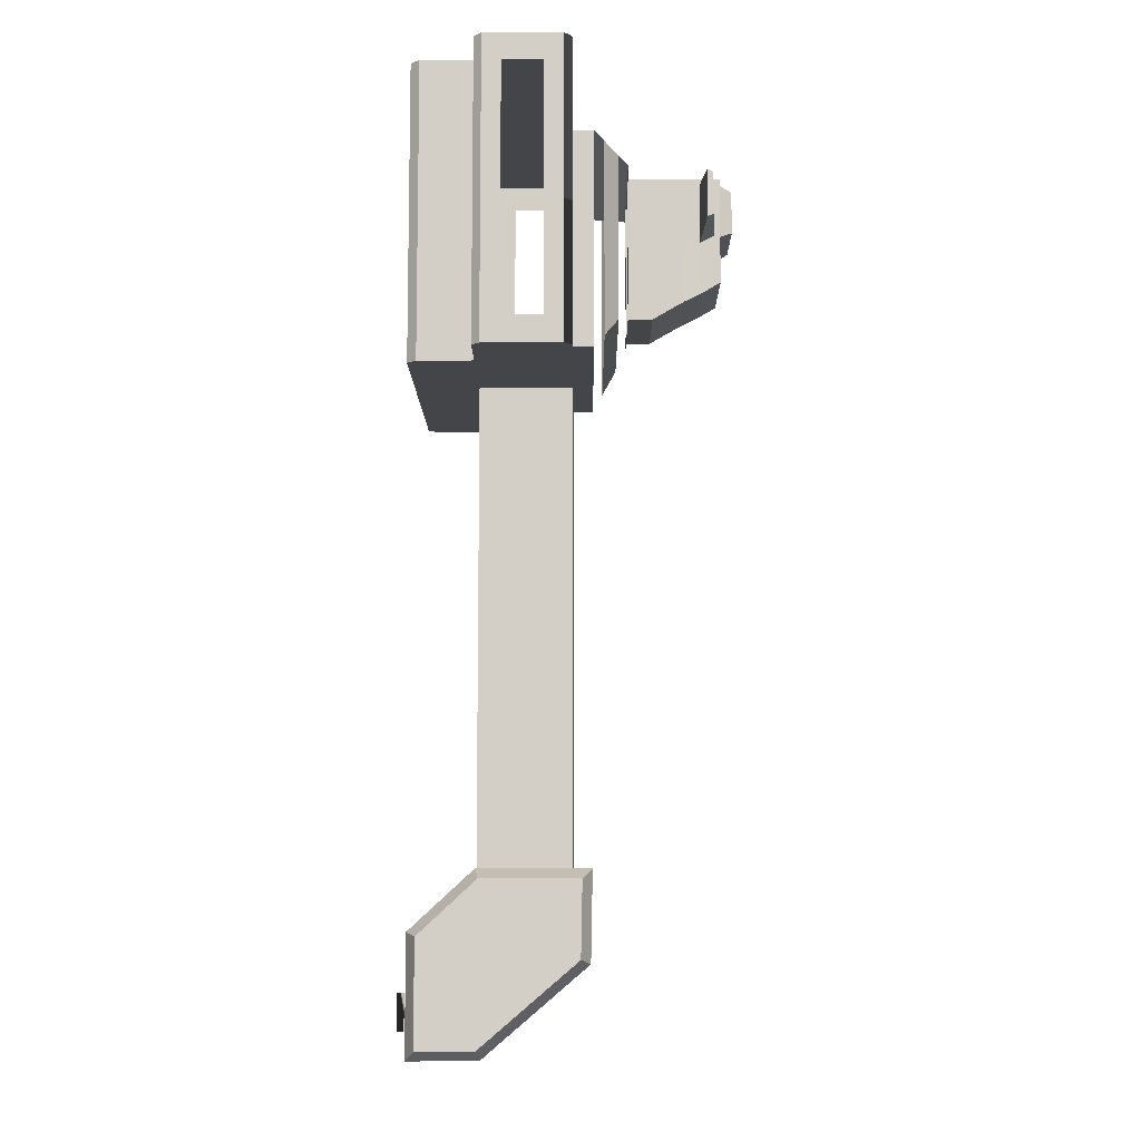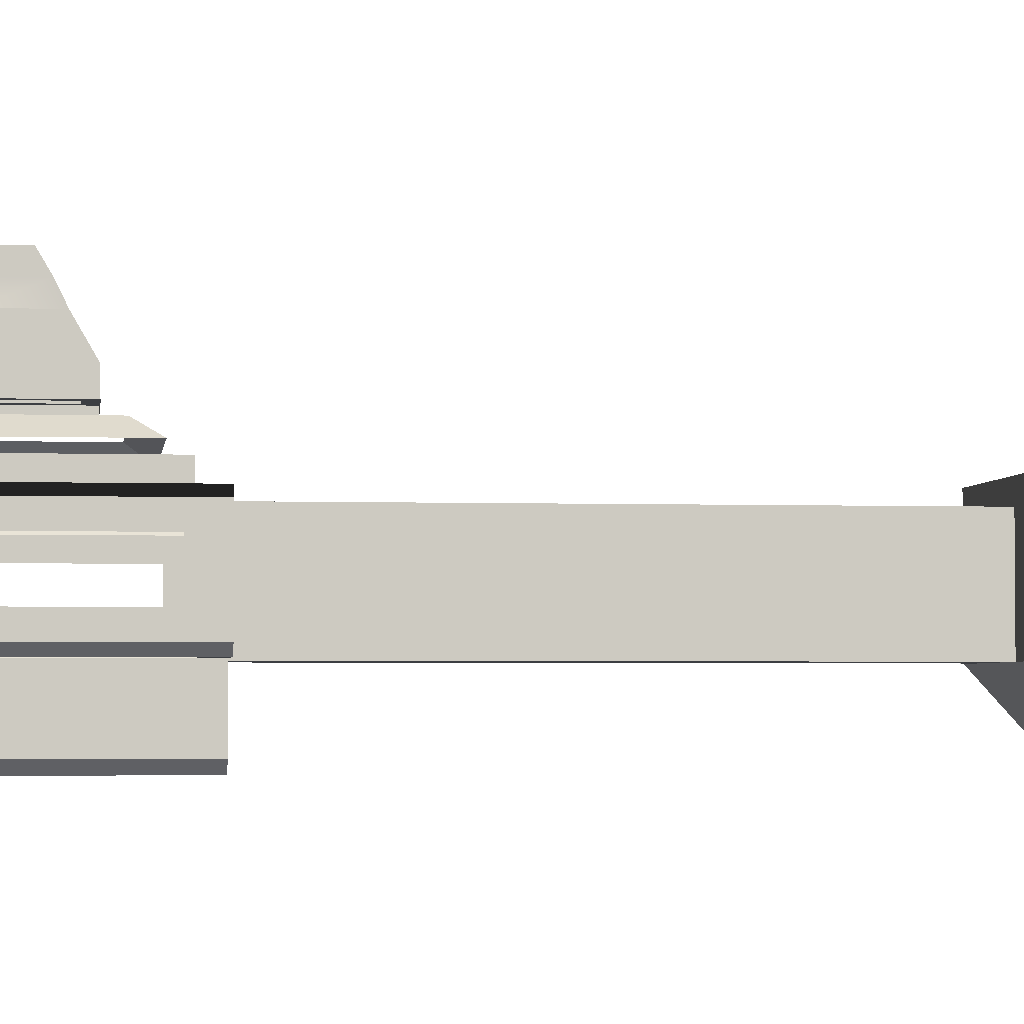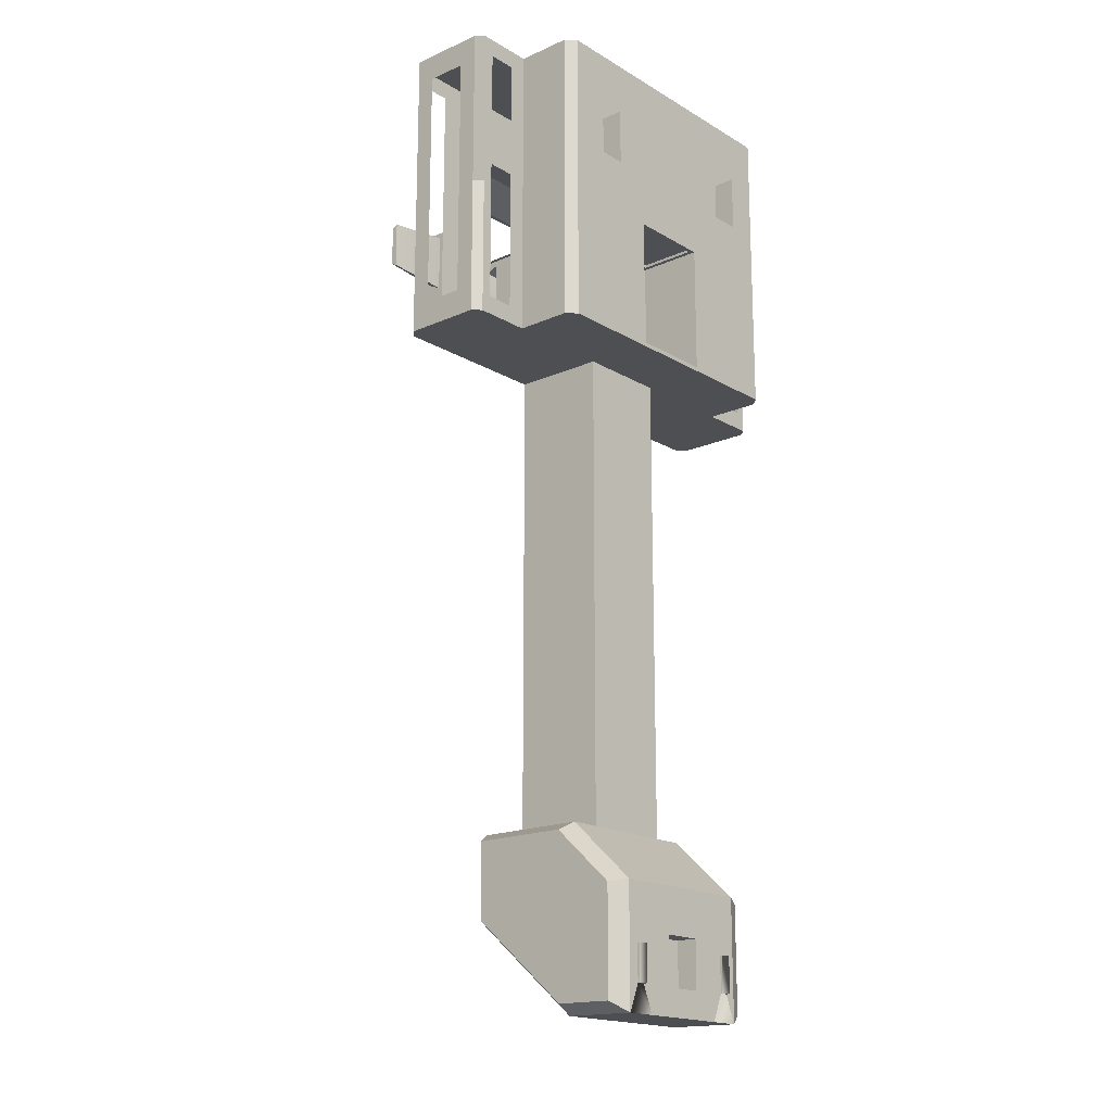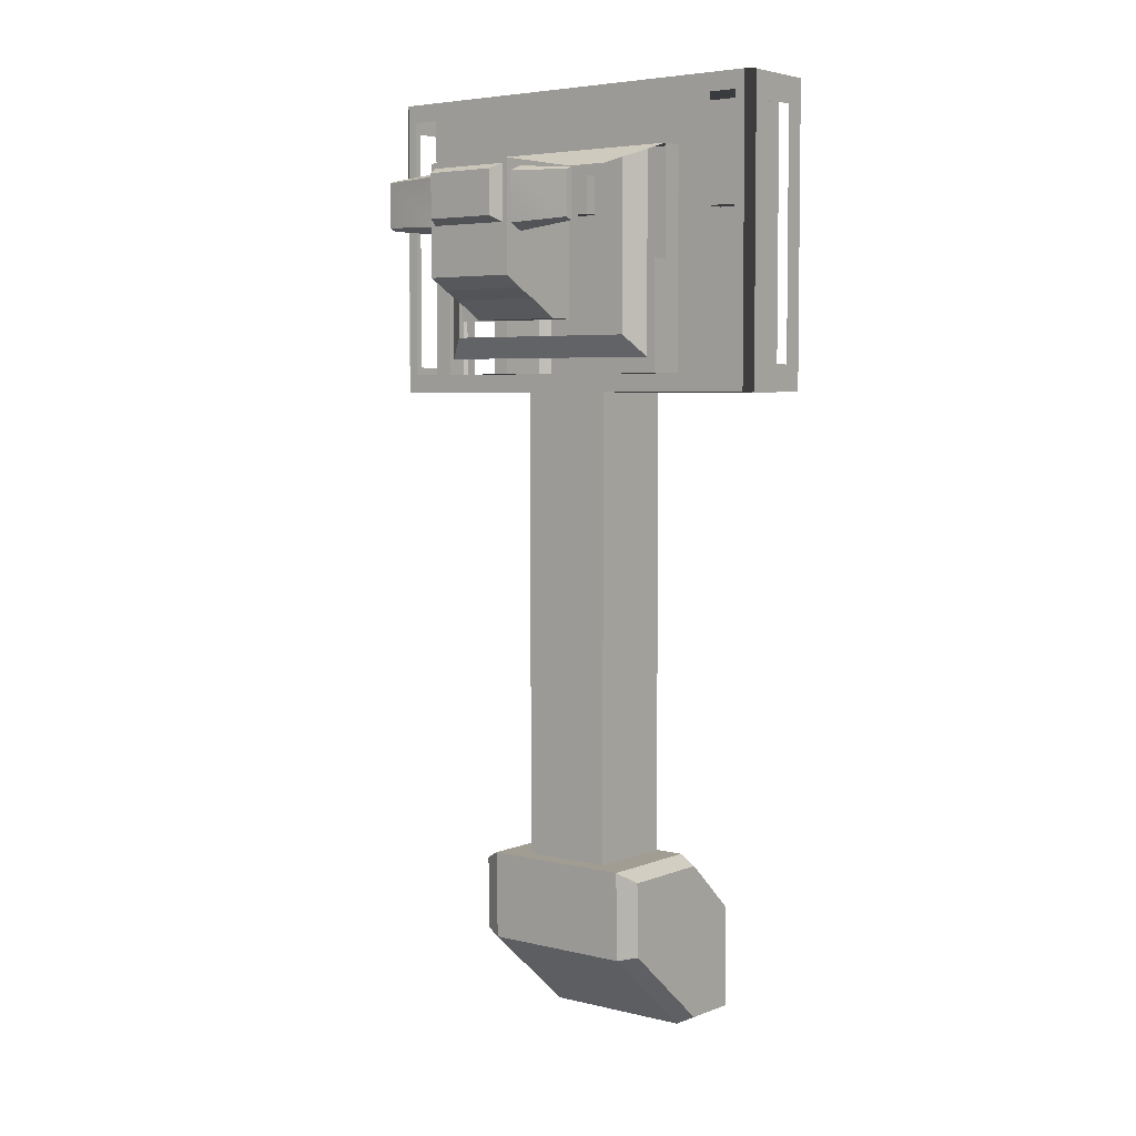
<metadata>
{"format":"obj","ext":"obj","renderer":"f3d","projection":"perspective","resolution":1024,"background":"white","views":[{"elev":-9.0,"azim":90.3,"up":"+Z"},{"elev":-3.1,"azim":82.9,"up":"+Y"},{"elev":-17.8,"azim":-49.0,"up":"+Z"},{"elev":4.7,"azim":-141.8,"up":"+Z"}]}
</metadata>
<code>
v  -4.486 -3.925 -5.478
v  -4.486 4.941 -5.478
v  -4.486 4.941 -20.58
v  -4.486 -3.925 -20.58
v  4.38 4.941 -5.478
v  4.38 -3.925 -5.478
v  4.38 -3.925 -20.58
v  4.38 4.941 -20.58
v  4.38 19.1 24.17
v  4.38 19.1 19.98
v  -4.486 19.1 19.98
v  -4.486 19.1 24.17
v  14.67 4.941 9.619
v  14.67 -3.925 9.619
v  4.38 -3.925 9.619
v  4.38 4.941 9.619
v  -14.77 -3.925 9.619
v  -14.77 4.941 9.619
v  -4.486 4.941 9.619
v  -4.486 -3.925 9.619
v  -13.89 -10.08 9.619
v  -4.486 -10.08 9.619
v  -4.486 -10.08 22.83
v  -13.89 -10.08 22.83
v  -4.486 4.941 11.35
v  4.38 4.941 11.35
v  -13.04 4.941 11.35
v  -14.77 4.941 22.83
v  -13.04 4.941 22.83
v  14.67 4.941 22.83
v  12.94 4.941 22.83
v  12.94 4.941 32.03
v  14.67 4.941 38.21
v  12.94 4.941 11.35
v  4.38 6.917 11.35
v  -4.486 6.917 11.35
v  -13.04 6.917 11.35
v  -13.04 6.917 22.83
v  -13.04 6.917 32.03
v  -13.04 4.941 32.03
v  -4.486 4.941 32.03
v  -4.486 6.917 32.03
v  4.38 4.941 32.03
v  4.38 6.917 32.03
v  12.94 6.917 32.03
v  12.94 6.917 22.83
v  12.94 6.917 11.35
v  4.38 12.54 30.26
v  4.38 10.2 30.26
v  4.38 10.2 22.83
v  4.38 12.54 22.83
v  -4.486 12.54 16.32
v  4.38 12.54 16.32
v  4.38 10.2 16.32
v  -4.486 10.2 16.32
v  -4.486 10.2 22.83
v  -4.486 12.54 22.83
v  4.38 15.56 23.21
v  4.38 15.56 30.26
v  4.38 15.56 18.06
v  -4.486 15.56 18.06
v  -4.486 15.56 23.21
v  -4.486 6.564 -44.19
v  -4.486 6.73 -35.67
v  4.38 6.73 -35.67
v  4.38 6.564 -44.19
v  9.147 5.664 -43.76
v  9.147 5.804 -36.58
v  9.147 -3.571 -36.58
v  -4.486 -10.08 -41.33
v  4.38 -10.08 -41.33
v  4.38 -3.925 -35.67
v  -4.486 -3.925 -35.67
v  -9.253 -9.169 -41.73
v  -9.253 -3.571 -36.58
v  -9.253 5.664 -43.76
v  -9.253 -3.651 -51.71
v  -4.486 -10.08 -52.72
v  -4.486 -3.31 -52.61
v  4.38 -3.31 -52.61
v  4.38 -10.08 -52.72
v  9.147 -9.169 -51.79
v  9.147 -3.651 -51.71
v  9.147 -9.169 -41.73
v  -4.486 -9.19 9.619
v  4.38 -9.19 9.619
v  4.38 -10.08 9.619
v  13.78 -10.08 9.619
v  14.67 -9.19 9.619
v  14.67 -3.925 22.83
v  14.67 -9.19 22.83
v  4.38 -9.19 38.21
v  4.38 -10.08 38.21
v  13.78 -10.08 38.21
v  14.67 -9.19 38.21
v  -4.486 -9.19 38.21
v  -4.486 -10.08 38.21
v  -13.89 -10.08 38.21
v  -14.77 -9.19 38.21
v  -14.77 -3.925 38.21
v  -14.77 -3.925 22.83
v  -14.77 -9.19 22.83
v  -14.77 -9.19 9.619
v  20.08 -3.925 9.619
v  20.08 4.941 9.619
v  -20.18 4.941 9.619
v  -20.18 -3.925 9.619
v  4.38 17.33 23.64
v  4.38 17.33 18.93
v  -4.486 17.33 18.93
v  3.381 20.29 25.17
v  -3.487 20.29 25.17
v  -3.487 20.29 29.26
v  3.381 20.29 29.26
v  4.38 -10.08 22.83
v  13.78 -10.08 22.83
v  -14.77 4.941 38.21
v  -4.486 10.2 30.26
v  -4.486 12.54 30.26
v  -4.486 15.56 30.26
v  14.67 -3.925 38.21
v  -4.486 17.33 23.64
v  3.91 19.1 24.64
v  3.91 19.1 29.79
v  4.38 19.1 30.26
v  -4.016 19.1 24.64
v  -4.016 19.1 29.79
v  -4.486 19.1 30.26
v  20.82 2.421 12.14
v  20.82 -1.405 12.14
v  20.82 -3.185 9.619
v  20.82 4.201 9.619
v  20.82 4.201 22.83
v  20.82 2.421 22.83
v  20.82 4.201 38.21
v  20.82 2.421 35.69
v  20.82 -1.405 35.69
v  20.82 -3.185 38.21
v  20.82 -3.185 22.83
v  20.82 -1.405 22.83
v  -20.92 -1.405 12.14
v  -20.92 2.421 12.14
v  -20.92 4.201 9.619
v  -20.92 -3.185 9.619
v  -20.92 -3.185 22.83
v  -20.92 -1.405 22.83
v  -20.92 -3.185 38.21
v  -20.92 -1.405 35.69
v  -20.92 2.421 35.69
v  -20.92 4.201 38.21
v  -20.92 4.201 22.83
v  -20.92 2.421 22.83
v  16.39 4.941 22.83
v  16.39 4.941 11.34
v  16.39 4.941 36.48
v  20.08 4.941 38.21
v  19.1 4.941 36.48
v  20.08 4.941 22.83
v  19.1 4.941 22.83
v  19.1 4.941 11.34
v  16.39 -3.925 22.83
v  16.39 -3.925 36.48
v  16.39 -3.925 11.34
v  19.1 -3.925 11.34
v  20.08 -3.925 22.83
v  19.1 -3.925 22.83
v  20.08 -3.925 38.21
v  19.1 -3.925 36.48
v  -16.5 -3.925 22.83
v  -16.5 -3.925 11.34
v  -16.5 -3.925 36.48
v  -20.18 -3.925 38.21
v  -19.2 -3.925 36.48
v  -20.18 -3.925 22.83
v  -19.2 -3.925 22.83
v  -19.2 -3.925 11.34
v  -16.5 4.941 22.83
v  -16.5 4.941 36.48
v  -16.5 4.941 11.34
v  -19.2 4.941 11.34
v  -20.18 4.941 22.83
v  -19.2 4.941 22.83
v  -20.18 4.941 38.21
v  -19.2 4.941 36.48
v  -7.445 4.941 -35.67
v  -7.445 -3.925 -35.67
v  -4.486 4.941 -35.67
v  -7.445 6.564 -44.19
v  -7.445 6.73 -35.67
v  -7.445 -3.31 -52.61
v  -7.445 -10.08 -52.72
v  -6.172 -10.92 -46.79
v  -6.172 -10.92 -50.14
v  -5.76 -10.92 -50.14
v  -5.76 -10.92 -46.79
v  -7.445 -10.08 -41.33
v  7.339 -3.925 -35.67
v  7.339 4.941 -35.67
v  4.38 4.941 -35.67
v  7.339 -10.08 -41.33
v  6.066 -10.92 -50.14
v  6.066 -10.92 -46.79
v  5.654 -10.92 -46.79
v  5.654 -10.92 -50.14
v  7.339 -3.31 -52.61
v  7.339 -10.08 -52.72
v  7.339 6.73 -35.67
v  7.339 6.564 -44.19
v  -4.486 17.16 29.7
v  -4.486 18.5 29.2
v  -4.486 18.5 24.59
v  -4.486 17.16 23.93
v  4.38 18.5 29.2
v  4.38 18.5 24.59
v  4.38 17.16 29.7
v  4.38 17.16 23.93
v  5.423 10.2 29.22
v  5.423 10.2 22.83
v  7.399 10.2 29.22
v  8.443 10.2 30.26
v  8.443 10.2 22.83
v  7.399 10.2 22.83
v  8.443 10.2 16.32
v  7.399 10.2 17.36
v  5.423 10.2 17.36
v  -5.529 10.2 17.36
v  -5.529 10.2 22.83
v  -7.505 10.2 17.36
v  -8.548 10.2 16.32
v  -8.548 10.2 22.83
v  -7.505 10.2 22.83
v  -8.548 10.2 30.26
v  -7.505 10.2 29.22
v  -5.529 10.2 29.22
v  -9.253 5.804 -36.58
v  -9.253 -9.169 -51.79
v  -4.486 9.226 30.79
v  -9.882 9.226 30.79
v  -11.71 7.891 31.5
v  -4.486 7.891 31.5
v  4.38 9.226 30.79
v  4.38 7.891 31.5
v  9.776 9.226 30.79
v  11.6 7.891 31.5
v  -11.71 7.891 22.83
v  -9.882 9.226 22.83
v  -4.486 9.226 14.84
v  4.38 9.226 14.84
v  4.38 7.891 12.82
v  -4.486 7.891 12.82
v  11.6 7.891 22.83
v  9.776 9.226 22.83
v  9.776 9.226 14.84
v  11.6 7.891 12.82
v  -11.71 7.891 12.82
v  -9.882 9.226 14.84
v  -10.49 18.11 24.83
v  -10.49 17.54 24.55
v  -10.49 17.54 29.14
v  -10.49 18.11 28.93
v  10.38 17.54 29.14
v  10.38 17.54 24.55
v  10.38 18.11 24.83
v  10.38 18.11 28.93
v  -1.969 -10.08 -45.63
v  1.863 -10.08 -45.63
v  -1.969 -10.08 -50.2
v  1.863 -10.08 -50.2
v  -1.969 -8.071 -45.63
v  1.863 -8.071 -45.63
v  -1.969 -8.071 -50.2
v  1.863 -8.071 -50.2
v  -4.087 -10.08 10.02
v  -4.087 -10.08 22.43
v  3.981 -10.08 10.02
v  3.981 -10.08 22.43
v  -4.087 -3.806 10.02
v  -4.087 -3.806 22.43
v  3.981 -3.806 10.02
v  3.981 -3.806 22.43
v  -3.688 -4.205 22.7
v  3.582 -4.205 22.7
v  3.582 -9.678 22.7
v  -3.688 -9.678 22.7
v  -3.688 -9.678 22.43
v  3.582 -9.678 22.43
v  -3.688 -4.205 22.43
v  3.582 -4.205 22.43
v  7.406 -10.08 27.77
v  7.406 -10.08 33.26
v  10.75 -10.08 27.77
v  10.75 -10.08 33.26
v  -10.86 -10.08 33.26
v  -7.512 -10.08 33.26
v  -10.86 -10.08 27.77
v  -7.512 -10.08 27.77
v  3.982 10.6 30.26
v  -4.088 10.6 30.26
v  3.982 12.54 30.26
v  3.982 15.56 30.26
v  3.982 18.7 30.26
v  -4.088 18.7 30.26
v  -4.088 15.56 30.26
v  -4.088 12.54 30.26
v  4.38 -3.925 38.21
v  -4.486 -3.925 38.21
v  4.38 4.941 38.21
v  -4.486 4.941 38.21
v  7.406 -7.923 27.77
v  7.406 -7.923 33.26
v  10.75 -7.923 27.77
v  10.75 -7.923 33.26
v  -10.86 -7.923 33.26
v  -7.512 -7.923 33.26
v  -10.86 -7.923 27.77
v  -7.512 -7.923 27.77
v  -5.569 -10.08 -46.79
v  -5.569 -10.08 -50.14
v  -6.362 -10.08 -46.79
v  -6.362 -10.08 -50.14
v  5.464 -10.08 -50.14
v  5.464 -10.08 -46.79
v  6.256 -10.08 -50.14
v  6.256 -10.08 -46.79
v  -5.569 -10.25 -46.79
v  -5.569 -10.25 -50.14
v  -6.362 -10.25 -46.79
v  -6.362 -10.25 -50.14
v  5.464 -10.25 -50.14
v  5.464 -10.25 -46.79
v  6.256 -10.25 -50.14
v  6.256 -10.25 -46.79
v  -5.799 -10.84 -47.48
v  -6.132 -10.84 -47.48
v  -6.285 -10.33 -47.48
v  -5.647 -10.33 -47.48
v  6.026 -10.84 -47.48
v  5.694 -10.84 -47.48
v  5.541 -10.33 -47.48
v  6.178 -10.33 -47.48
v  -5.647 -10.33 -50.14
v  -6.285 -10.33 -50.14
v  -5.799 -10.84 -50.14
v  -6.132 -10.84 -50.14
v  6.178 -10.33 -50.14
v  5.541 -10.33 -50.14
v  6.026 -10.84 -50.14
v  5.694 -10.84 -50.14
g DSMinerHullLOD002
f 1 2 3 4
f 5 6 7 8
f 9 10 11 12
f 13 14 15 16
f 17 18 19 20
f 21 22 23 24
f 25 26 16 19
f 19 18 27 25
f 28 29 27 18
f 30 31 32 33
f 16 26 34 13
f 35 26 25 36
f 36 25 27 37
f 37 27 29 38
f 39 40 41 42
f 42 41 43 44
f 44 43 32 45
f 45 32 31 46
f 47 34 26 35
f 48 49 50 51
f 52 53 54 55
f 52 55 56 57
f 48 51 58 59
f 60 53 52 61
f 57 62 61 52
f 63 64 65 66
f 67 68 69
f 70 71 72 73
f 74 75 76 77
f 78 79 80 81
f 82 83 84
f 85 86 87 22
f 88 87 86 89
f 89 14 90 91
f 92 93 94 95
f 92 96 97 93
f 98 97 96 99
f 99 100 101 102
f 85 22 21 103
f 104 14 13 105
f 106 18 17 107
f 10 9 108 109
f 109 110 11 10
f 109 108 58 60
f 109 60 61 110
f 111 112 113 114
f 23 115 93 97
f 116 115 87 88
f 28 117 40 29
f 30 13 34 31
f 38 29 40 39
f 46 31 34 47
f 51 50 54 53
f 57 56 118 119
f 51 53 60 58
f 119 120 62 57
f 91 90 121 95
f 102 101 17 103
f 11 110 122 12
f 110 61 62 122
f 123 124 125 9
f 126 123 9 12
f 127 126 12 128
f 124 127 128 125
f 111 114 124 123
f 112 111 123 126
f 113 112 126 127
f 114 113 127 124
f 129 130 131 132
f 133 134 129 132
f 133 135 136 134
f 137 136 135 138
f 139 140 137 138
f 139 131 130 140
f 141 142 143 144
f 145 146 141 144
f 145 147 148 146
f 149 148 147 150
f 151 152 149 150
f 151 143 142 152
f 30 153 154 13
f 30 33 155 153
f 156 157 155 33
f 158 159 157 156
f 158 105 160 159
f 105 13 154 160
f 90 161 162 121
f 90 14 163 161
f 104 164 163 14
f 165 166 164 104
f 165 167 168 166
f 167 121 162 168
f 101 169 170 17
f 101 100 171 169
f 172 173 171 100
f 174 175 173 172
f 174 107 176 175
f 107 17 170 176
f 28 177 178 117
f 28 18 179 177
f 106 180 179 18
f 181 182 180 106
f 181 183 184 182
f 183 117 178 184
f 185 186 73 187
f 188 189 64 63
f 190 188 63 79
f 191 190 79 78
f 192 193 194 195
f 186 196 70 73
f 197 198 199 72
f 200 197 72 71
f 201 202 203 204
f 205 206 81 80
f 207 208 66 65
f 65 64 187 199
f 207 65 199 198
f 64 189 185 187
f 209 120 128 210
f 12 211 210 128
f 122 212 211 12
f 122 62 212
f 120 209 212 62
f 9 125 213 214
f 125 59 215 213
f 59 58 216 215
f 58 108 216
f 108 9 214 216
f 50 49 217 218
f 219 217 49 220
f 221 222 219 220
f 221 223 224 222
f 225 224 223 54
f 50 218 225 54
f 56 55 226 227
f 228 226 55 229
f 230 231 228 229
f 230 232 233 231
f 234 233 232 118
f 56 227 234 118
f 185 235 75 186
f 235 185 189
f 188 76 235 189
f 190 77 76 188
f 190 191 236 77
f 191 196 74 236
f 186 75 74 196
f 198 197 69 68
f 197 200 84 69
f 206 82 84 200
f 205 83 82 206
f 205 208 67 83
f 208 207 68 67
f 68 207 198
f 237 118 232 238
f 239 39 42 240
f 237 241 49 118
f 242 240 42 44
f 220 49 241 243
f 44 45 244 242
f 4 3 187 73
f 2 1 20 19
f 8 7 72 199
f 6 5 16 15
f 91 116 88 89
f 102 24 98 99
f 95 94 116 91
f 103 21 24 102
f 85 103 17 20
f 86 85 20 15
f 89 86 15 14
f 245 239 238 246
f 247 248 249 250
f 238 239 240 237
f 242 241 237 240
f 243 241 242 244
f 243 244 251 252
f 253 252 251 254
f 253 254 249 248
f 250 255 256 247
f 245 246 256 255
f 257 258 259 260
f 261 262 263 264
f 257 260 210 211
f 211 212 258 257
f 209 259 258 212
f 210 260 259 209
f 213 215 261 264
f 215 216 262 261
f 214 263 262 216
f 264 263 214 213
f 80 66 208 205
f 33 121 167 156
f 100 117 183 172
f 7 6 1 4
f 3 2 5 8
f 72 7 4 73
f 20 1 6 15
f 187 3 8 199
f 16 5 2 19
f 265 266 71 70
f 78 267 265 70
f 268 267 78 81
f 81 71 266 268
f 269 270 266 265
f 271 269 265 267
f 272 271 267 268
f 270 272 268 266
f 270 269 271 272
f 273 274 23 22
f 275 273 22 87
f 276 275 87 115
f 274 276 115 23
f 277 278 274 273
f 279 277 273 275
f 280 279 275 276
f 281 282 283 284
f 278 277 279 280
f 285 286 276 274
f 287 285 274 278
f 288 287 278 280
f 286 288 280 276
f 284 283 286 285
f 281 284 285 287
f 282 281 287 288
f 283 282 288 286
f 289 290 93 115
f 291 289 115 116
f 292 291 116 94
f 290 292 94 93
f 293 294 97 98
f 295 293 98 24
f 296 295 24 23
f 294 296 23 97
f 297 298 118 49
f 48 299 297 49
f 300 299 48 59
f 59 125 301 300
f 302 301 125 128
f 120 303 302 128
f 304 303 120 119
f 119 118 298 304
f 67 69 84 83
f 76 75 235
f 236 74 77
f 63 66 80 79
f 305 306 96 92
f 306 100 99 96
f 121 305 92 95
f 307 305 121 33
f 306 305 307 308
f 100 306 308 117
f 132 105 158 133
f 150 183 181 151
f 133 158 156 135
f 151 181 106 143
f 138 167 165 139
f 144 107 174 145
f 139 165 104 131
f 145 174 172 147
f 309 310 290 289
f 311 309 289 291
f 312 311 291 292
f 310 312 292 290
f 313 314 294 293
f 315 313 293 295
f 316 315 295 296
f 314 316 296 294
f 310 309 311 312
f 314 313 315 316
f 78 70 317 318
f 319 317 70 196
f 191 320 319 196
f 78 318 320 191
f 81 321 322 71
f 81 206 323 321
f 206 200 324 323
f 322 324 200 71
f 325 326 318 317
f 327 325 317 319
f 328 327 319 320
f 326 328 320 318
f 329 330 322 321
f 331 329 321 323
f 332 331 323 324
f 330 332 324 322
f 195 194 326 325
f 192 195 325 327
f 193 192 327 328
f 333 334 335 336
f 204 203 330 329
f 337 338 339 340
f 202 201 331 332
f 203 202 332 330
f 341 342 328 326
f 326 194 343 341
f 344 343 194 193
f 328 342 344 193
f 345 346 329 331
f 331 201 347 345
f 348 347 201 204
f 329 346 348 204
f 336 335 342 341
f 333 336 341 343
f 334 333 343 344
f 335 334 344 342
f 340 339 346 345
f 337 340 345 347
f 338 337 347 348
f 339 338 348 346
f 106 107 144 143
f 104 105 132 131
f 156 167 138 135
f 172 183 150 147
f 308 41 40 117
f 307 43 41 308
f 33 32 43 307

</code>
